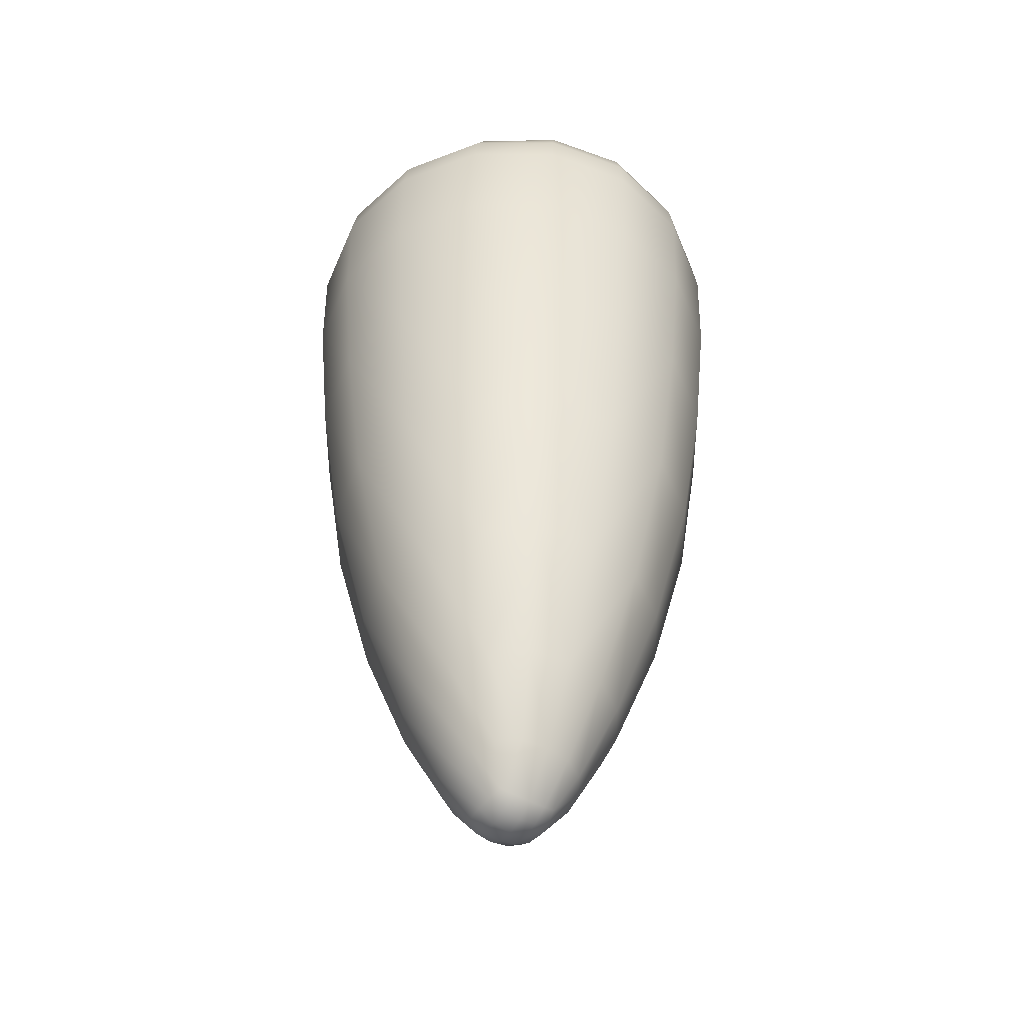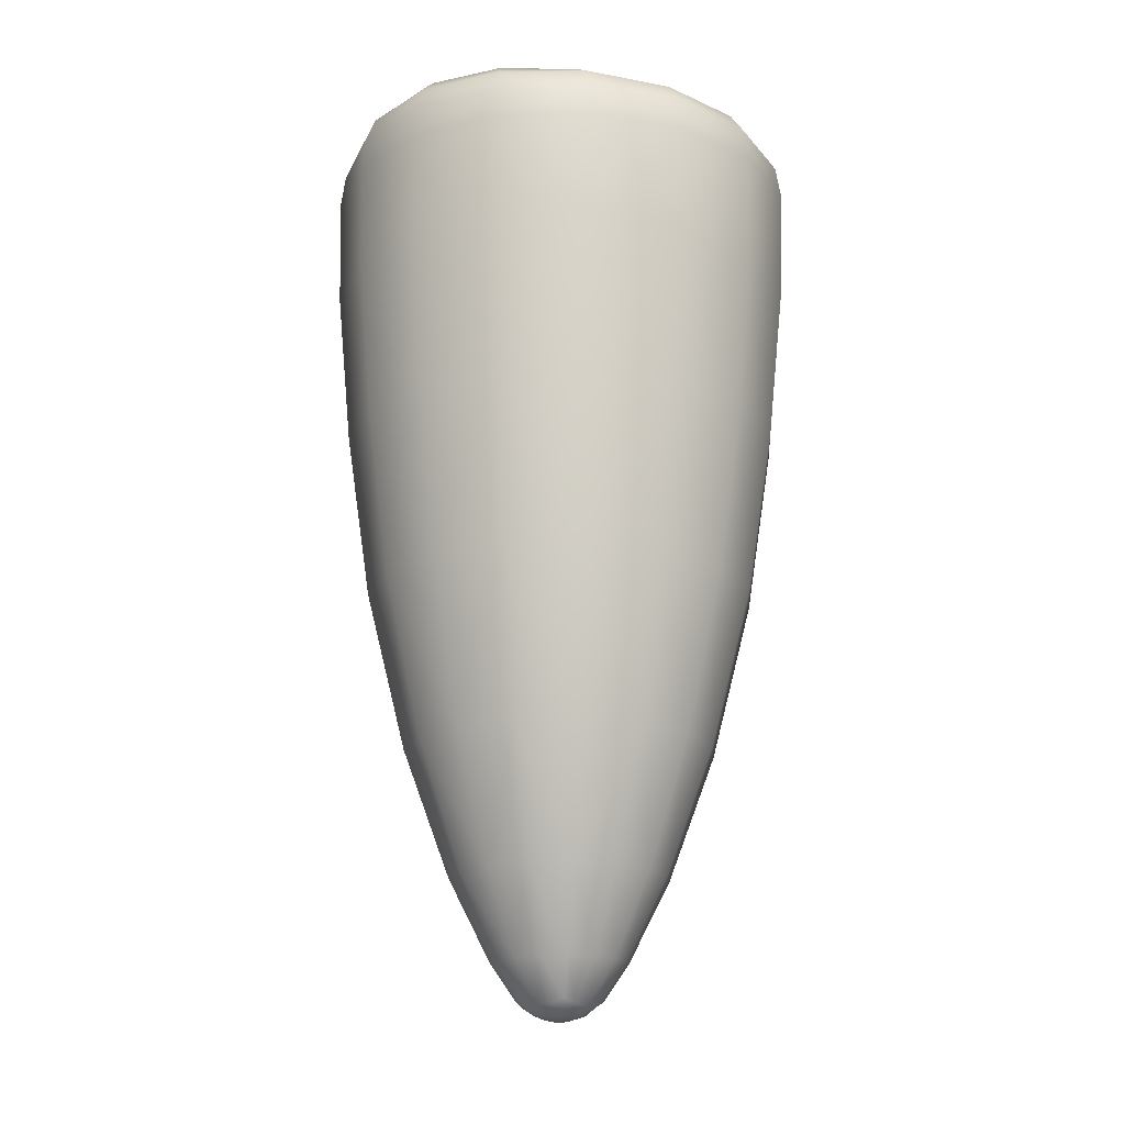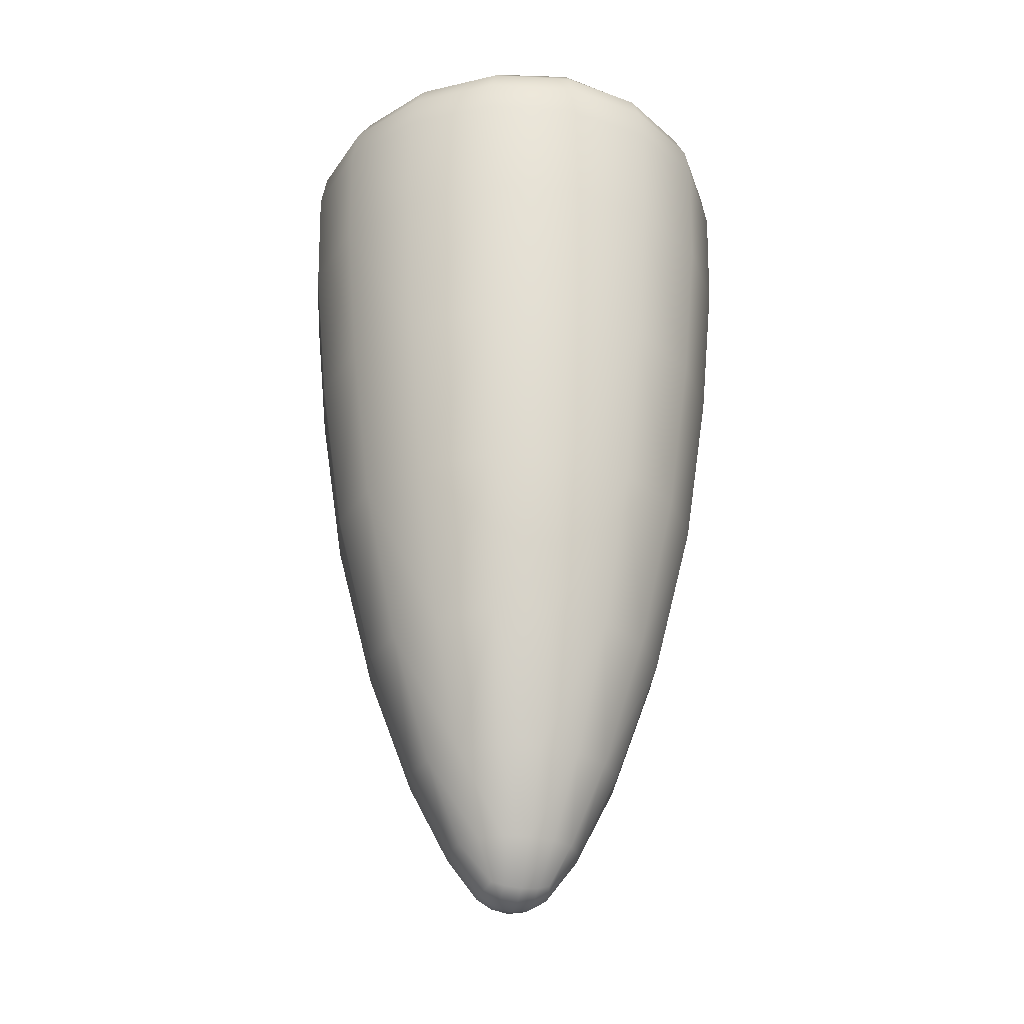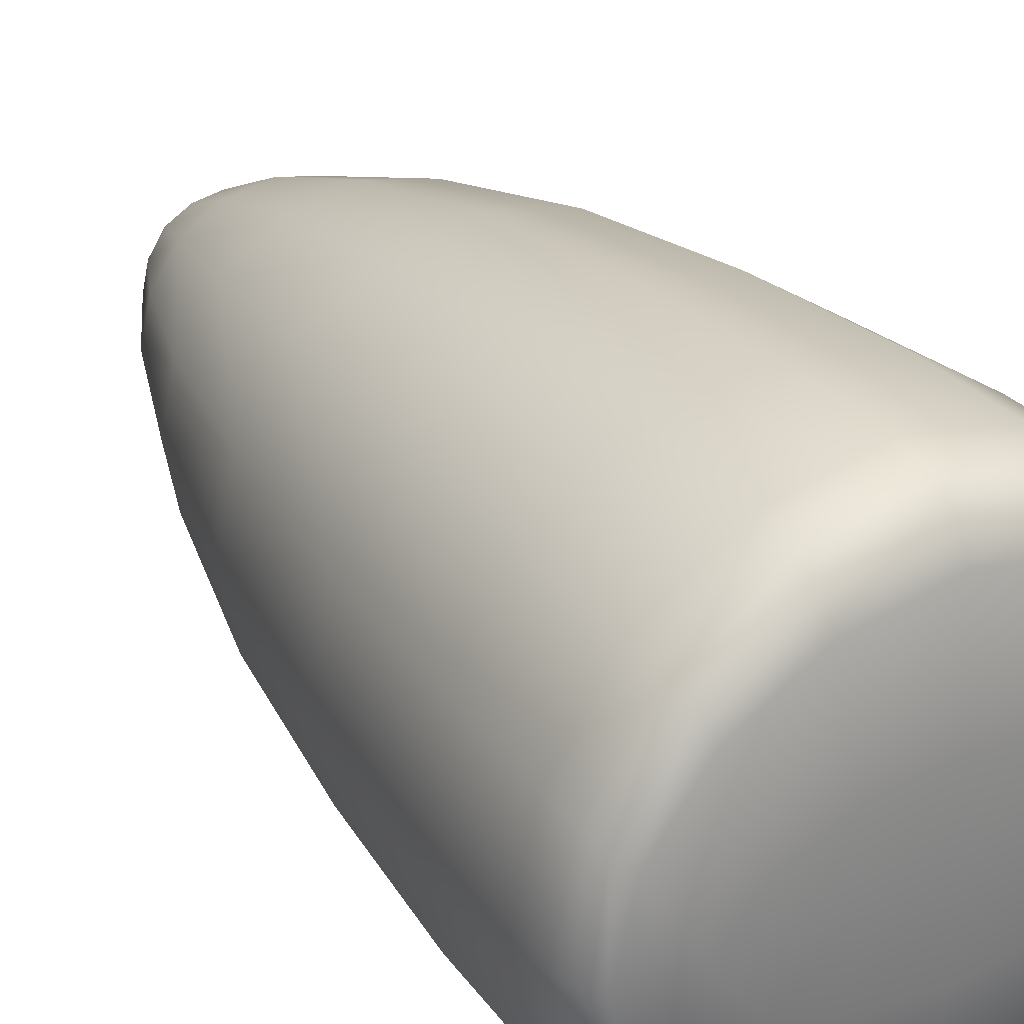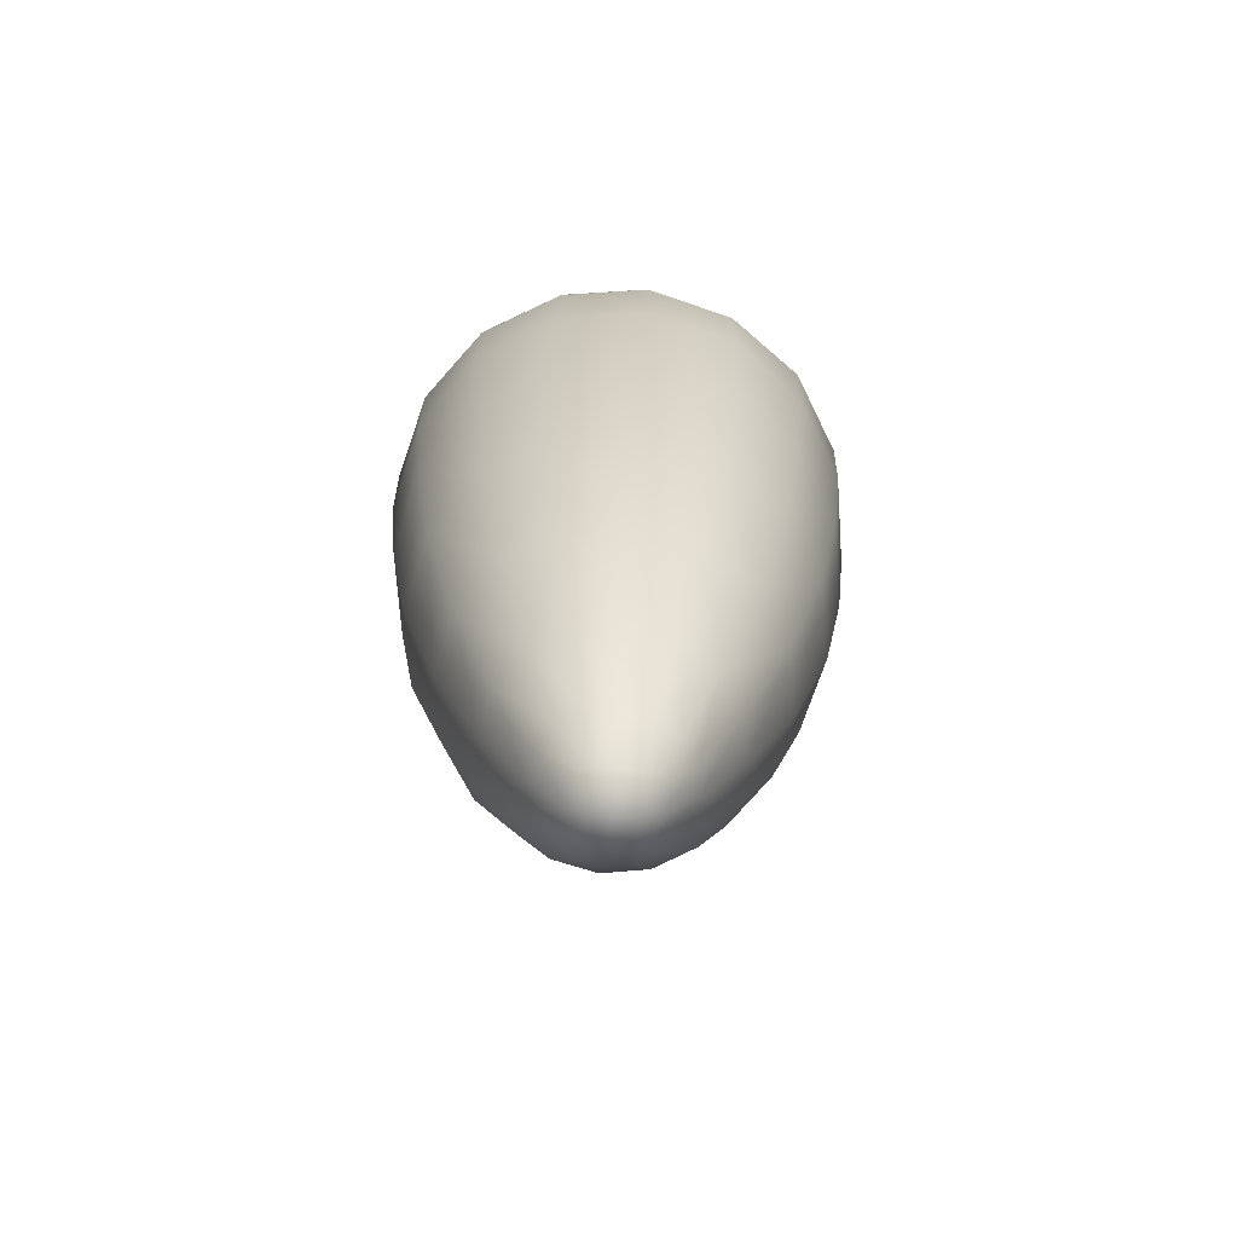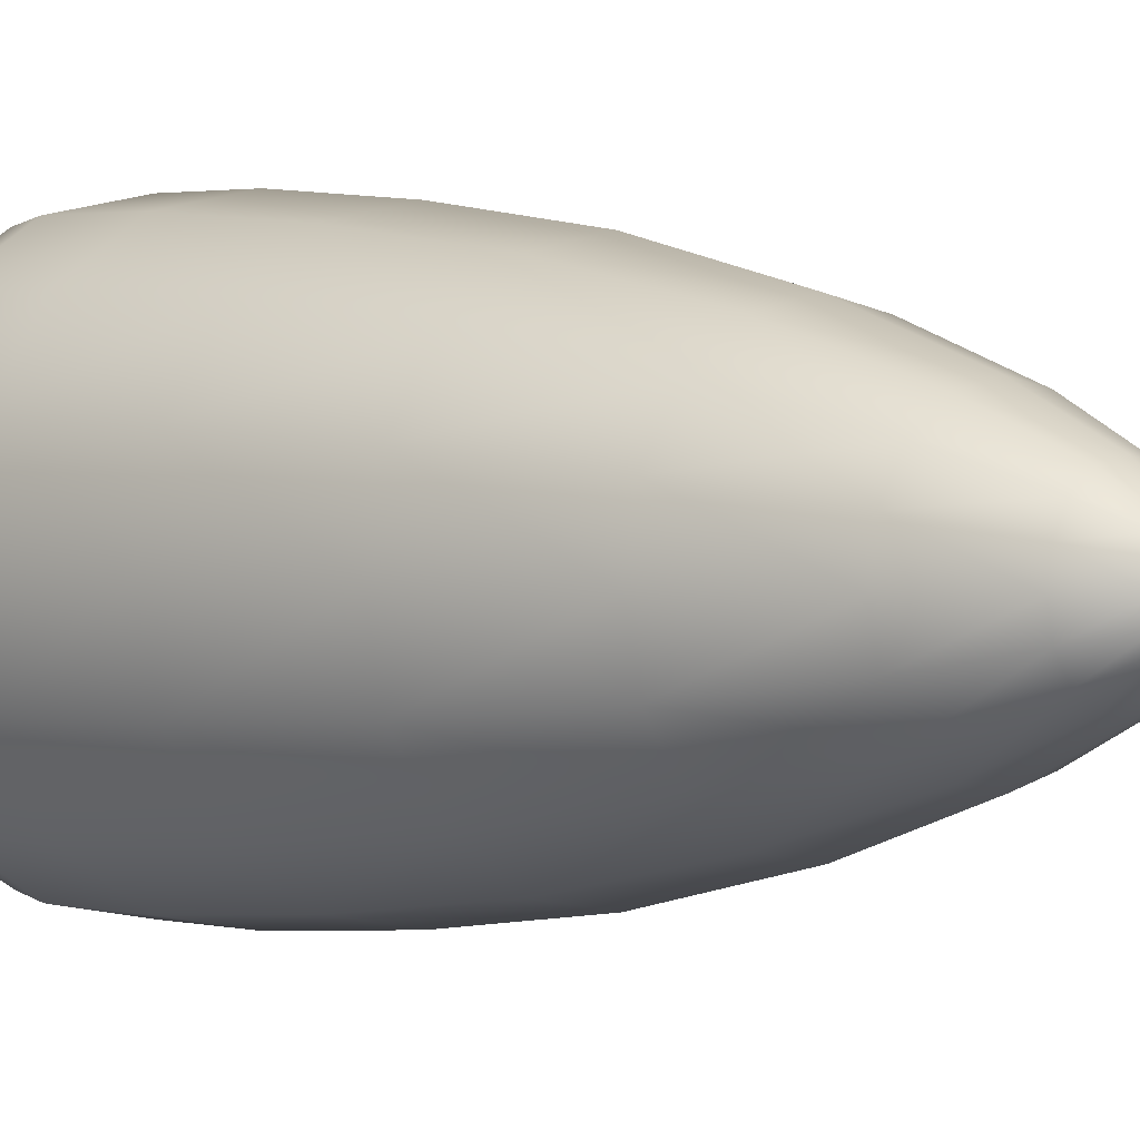
<metadata>
{"format":"obj","ext":"obj","renderer":"f3d","projection":"perspective","resolution":1024,"background":"white","views":[{"elev":-49.5,"azim":-124.0,"up":"+Z"},{"elev":-17.2,"azim":126.9,"up":"+Z"},{"elev":-28.9,"azim":73.7,"up":"+Z"},{"elev":30.2,"azim":-31.7,"up":"+Y"},{"elev":-71.2,"azim":172.3,"up":"+Z"},{"elev":1.7,"azim":135.5,"up":"+Y"}]}
</metadata>
<code>
o Cone
v 0.2961 0.03824 0.1004
v -0.00604 0.000335 1.765
v -0.4435 0.000352 1.764
v 0.4315 0.000314 1.764
v 0.3173 -0.3215 -1.439
v 0.4539 -0.01265 -1.439
v 0.002147 -0.443 -1.439
v 0.02361 0.4391 -1.439
v 0.3325 0.3025 -1.439
v -0.3067 -0.3063 -1.439
v -0.2915 0.3177 -1.439
v -0.4282 0.008813 -1.439
v -0.4256 0.4526 -0.9284
v -0.5455 0.5657 -0.2895
v -0.6245 0.635 0.3831
v -0.6732 0.6749 1.002
v -0.619 0.01087 -0.9284
v -0.7845 0.008665 -0.2895
v -0.8902 0.005124 0.3831
v -0.9543 0.002553 1.002
v -0.4433 -0.4382 -0.9284
v -0.5596 -0.5541 -0.2895
v -0.6328 -0.6282 0.3831
v -0.6772 -0.6714 1.002
v -0.001593 -0.6316 -0.9284
v -0.002592 -0.7931 -0.2895
v -0.002854 -0.894 0.3831
v -0.003853 -0.9524 1.002
v 0.4475 -0.456 -0.9284
v 0.5602 -0.5682 -0.2895
v 0.6305 -0.6365 0.3831
v 0.6711 -0.6754 1.002
v 0.6409 -0.01425 -0.9284
v 0.7991 -0.01118 -0.2895
v 0.8963 -0.006613 0.3831
v 0.9522 -0.003076 1.002
v 0.4653 0.4348 -0.9284
v 0.5742 0.5516 -0.2895
v 0.6388 0.6267 0.3831
v 0.6751 0.6709 1.002
v 0.001776 0.9519 1.002
v 0.008883 0.8925 0.3831
v 0.01725 0.7906 -0.2895
v 0.02352 0.6282 -0.9284
v -0.002865 0.9614 1.448
v -0.005052 0.8761 1.667
v -0.6901 0.68 1.448
v -0.6649 0.6184 1.667
v -0.9748 0.00118 1.448
v -0.9401 0.000604 1.666
v -0.6916 -0.6783 1.448
v -0.6654 -0.6174 1.667
v -0.005051 -0.9612 1.448
v -0.00574 -0.8756 1.667
v 0.6821 -0.6798 1.448
v 0.6541 -0.6179 1.667
v 0.9669 -0.001007 1.448
v 0.9293 -8.9e-05 1.666
v 0.6837 0.6784 1.448
v 0.6546 0.6179 1.667
v 0.2038 -0.2024 -1.764
v 0.2867 -0.008994 -1.767
v 0.006413 -0.2753 -1.767
v 0.02043 0.2713 -1.767
v 0.2138 0.1884 -1.764
v -0.187 -0.1924 -1.764
v -0.177 0.1984 -1.764
v -0.2599 0.005025 -1.767
v 0.132 -0.1268 -1.916
v 0.1552 -0.005654 -1.941
v 0.009837 -0.1437 -1.941
v 0.01716 0.1397 -1.941
v 0.1383 0.1165 -1.916
v -0.1113 -0.1205 -1.916
v -0.105 0.1228 -1.916
v -0.1282 0.001667 -1.941
v 0.0135 -0.001994 -1.996
v 0.2525 0.000325 1.765
v -0.2645 0.000344 1.765
v 0.424 0.1569 -1.439
v 0.1717 -0.4131 -1.439
v 0.1915 0.401 -1.439
v 0.4158 -0.1805 -1.439
v -0.3983 -0.1607 -1.439
v -0.3901 0.1767 -1.439
v -0.1459 0.4092 -1.439
v -0.1657 -0.4049 -1.439
v 0.366 0.8773 1.002
v 0.3499 0.8213 0.3831
v 0.3192 0.7256 -0.2895
v 0.2633 0.5748 -0.9284
v 0.8797 0.361 1.002
v 0.8296 0.3353 0.3831
v 0.7418 0.2922 -0.2895
v 0.5971 0.2275 -0.9284
v 0.8776 -0.3667 1.002
v 0.8251 -0.3476 0.3831
v 0.7342 -0.3131 -0.2895
v 0.5875 -0.2541 -0.9284
v 0.3608 -0.88 1.002
v 0.339 -0.8273 0.3831
v 0.3008 -0.7357 -0.2895
v 0.2402 -0.5878 -0.9284
v -0.3681 -0.8778 1.002
v -0.3439 -0.8228 0.3831
v -0.3045 -0.7282 -0.2895
v -0.2414 -0.5782 -0.9284
v -0.8818 -0.3615 1.002
v -0.8236 -0.3367 0.3831
v -0.7272 -0.2948 -0.2895
v -0.5751 -0.2309 -0.9284
v -0.8797 0.3662 1.002
v -0.8191 0.3461 0.3831
v -0.7196 0.3106 -0.2895
v -0.5655 0.2507 -0.9284
v -0.3629 0.8794 1.002
v -0.333 0.8258 0.3831
v -0.2862 0.7332 -0.2895
v -0.2182 0.5844 -0.9284
v -0.004207 0.9361 1.582
v -0.3743 0.8873 1.448
v -0.6836 0.6614 1.582
v -0.3614 0.808 1.667
v -0.005564 0.7656 1.719
v -0.632 0.5382 1.719
v -0.8996 0.3681 1.448
v -0.9652 0.000821 1.582
v -0.8673 0.3343 1.667
v -0.8954 0.000478 1.717
v -0.9005 -0.3659 1.448
v -0.6844 -0.6601 1.582
v -0.8676 -0.3331 1.667
v -0.6323 -0.5374 1.719
v -0.3763 -0.8863 1.448
v -0.005465 -0.9357 1.582
v -0.3621 -0.8072 1.667
v -0.005909 -0.765 1.719
v 0.3664 -0.8871 1.448
v 0.6739 -0.661 1.582
v 0.3507 -0.8075 1.667
v 0.6206 -0.5376 1.719
v 0.8917 -0.3679 1.448
v 0.9555 -0.000439 1.582
v 0.8565 -0.3338 1.667
v 0.8839 0.000115 1.717
v 0.8926 0.3661 1.448
v 0.6748 0.6605 1.582
v 0.8568 0.3337 1.667
v 0.6208 0.538 1.719
v 0.3684 0.8865 1.448
v 0.3513 0.8078 1.667
v -0.005988 0.3155 1.762
v -0.5143 0.187 1.76
v 0.5023 0.187 1.76
v -0.5143 -0.1863 1.76
v -0.006044 -0.3148 1.762
v 0.5023 -0.1863 1.76
v 0.2693 0.09764 -1.766
v 0.113 -0.2579 -1.766
v 0.126 0.2485 -1.766
v 0.2639 -0.1146 -1.766
v -0.2425 -0.1016 -1.766
v -0.237 0.1106 -1.766
v -0.0862 0.2539 -1.766
v -0.09919 -0.2524 -1.766
v 0.1505 0.06555 -1.933
v 0.08104 -0.139 -1.933
v 0.08802 0.1314 -1.933
v 0.1469 -0.07652 -1.933
v -0.1235 -0.06953 -1.933
v -0.1199 0.07253 -1.933
v -0.05404 0.135 -1.933
v -0.06103 -0.1354 -1.933
v -0.05919 -0.000116 -1.982
v 0.08619 -0.003872 -1.982
v 0.01538 0.07069 -1.982
v 0.01162 -0.07468 -1.982
v 0.2719 0.287 1.761
v 0.6553 0.000281 1.756
v 0.2719 -0.2864 1.761
v -0.284 -0.2864 1.761
v -0.6673 0.000374 1.756
v -0.2839 0.2871 1.761
v -0.3714 0.8636 1.582
v -0.3434 0.7057 1.719
v -0.8909 0.3577 1.582
v -0.8259 0.288 1.718
v -0.8914 -0.3562 1.582
v -0.826 -0.2871 1.718
v -0.3726 -0.8628 1.582
v -0.3437 -0.7049 1.719
v 0.3617 -0.8632 1.582
v 0.3319 -0.7051 1.719
v 0.8812 -0.3573 1.582
v 0.8144 -0.2875 1.718
v 0.8817 0.3566 1.582
v 0.8146 0.2877 1.718
v 0.3629 0.8631 1.582
v 0.3322 0.7055 1.719
v -0.05905 -0.07089 -1.97
v -0.0554 0.07056 -1.97
v 0.08605 0.06691 -1.97
v 0.0824 -0.07455 -1.97
f 119 86 11 13
f 11 85 115 13
f 115 85 12 17
f 12 84 111 17
f 111 84 10 21
f 10 87 107 21
f 107 87 7 25
f 7 81 103 25
f 103 81 5 29
f 5 83 99 29
f 99 83 6 33
f 28 100 138 53
f 138 100 32 55
f 6 80 95 33
f 95 80 9 37
f 9 82 91 37
f 91 82 8 44
f 16 112 126 47
f 126 112 20 49
f 32 96 142 55
f 142 96 36 57
f 59 40 88 150
f 150 88 41 45
f 20 108 130 49
f 130 108 24 51
f 36 92 146 57
f 146 92 40 59
f 39 89 88 40
f 2 78 178 152
f 78 4 154 178
f 149 199 178 154
f 88 89 42 41
f 38 90 89 39
f 89 90 43 42
f 37 91 90 38
f 90 91 44 43
f 35 93 92 36
f 92 93 39 40
f 34 94 93 35
f 93 94 38 39
f 33 95 94 34
f 94 95 37 38
f 31 97 96 32
f 141 195 179 157
f 195 145 197 179
f 179 154 4 157
f 197 149 154 179
f 96 97 35 36
f 30 98 97 31
f 97 98 34 35
f 29 99 98 30
f 98 99 33 34
f 27 101 100 28
f 137 193 180 156
f 180 157 4 78
f 156 180 78 2
f 100 101 31 32
f 26 102 101 27
f 101 102 30 31
f 25 103 102 26
f 102 103 29 30
f 23 105 104 24
f 2 79 181 156
f 79 3 155 181
f 193 141 157 180
f 133 191 181 155
f 104 105 27 28
f 22 106 105 23
f 105 106 26 27
f 21 107 106 22
f 106 107 25 26
f 24 104 134 51
f 134 104 28 53
f 19 109 108 20
f 108 109 23 24
f 18 110 109 19
f 109 110 22 23
f 17 111 110 18
f 110 111 21 22
f 15 113 112 16
f 125 187 182 153
f 187 129 189 182
f 182 155 3 153
f 189 133 155 182
f 112 113 19 20
f 14 114 113 15
f 113 114 18 19
f 13 115 114 14
f 114 115 17 18
f 41 42 117 116
f 124 185 183 152
f 183 153 3 79
f 152 183 79 2
f 116 117 15 16
f 42 43 118 117
f 117 118 14 15
f 43 44 119 118
f 118 119 13 14
f 45 41 116 121
f 45 121 184 120
f 121 47 122 184
f 184 122 48 123
f 120 184 123 46
f 46 123 185 124
f 123 48 125 185
f 47 126 186 122
f 126 49 127 186
f 186 127 50 128
f 122 186 128 48
f 48 128 187 125
f 128 50 129 187
f 49 130 188 127
f 130 51 131 188
f 188 131 52 132
f 127 188 132 50
f 50 132 189 129
f 132 52 133 189
f 191 137 156 181
f 51 134 190 131
f 134 53 135 190
f 190 135 54 136
f 131 190 136 52
f 52 136 191 133
f 136 54 137 191
f 53 138 192 135
f 138 55 139 192
f 192 139 56 140
f 135 192 140 54
f 54 140 193 137
f 140 56 141 193
f 55 142 194 139
f 142 57 143 194
f 194 143 58 144
f 139 194 144 56
f 56 144 195 141
f 144 58 145 195
f 57 146 196 143
f 146 59 147 196
f 196 147 60 148
f 143 196 148 58
f 58 148 197 145
f 148 60 149 197
f 199 124 152 178
f 59 150 198 147
f 150 45 120 198
f 198 120 46 151
f 147 198 151 60
f 60 151 199 149
f 151 46 124 199
f 121 116 16 47
f 10 66 165 87
f 11 67 163 85
f 87 165 63 7
f 5 61 161 83
f 85 163 68 12
f 63 159 81 7
f 83 161 62 6
f 8 64 164 86
f 81 159 61 5
f 68 162 84 12
f 86 164 67 11
f 9 65 160 82
f 84 162 66 10
f 62 158 80 6
f 82 160 64 8
f 61 69 169 161
f 80 158 65 9
f 63 71 167 159
f 161 169 70 62
f 64 72 172 164
f 159 167 69 61
f 68 76 170 162
f 164 172 75 67
f 65 73 168 160
f 162 170 74 66
f 70 166 158 62
f 160 168 72 64
f 74 173 165 66
f 158 166 73 65
f 75 171 163 67
f 165 173 71 63
f 163 171 76 68
f 76 174 200 170
f 174 77 177 200
f 200 177 71 173
f 170 200 173 74
f 76 171 201 174
f 171 75 172 201
f 201 172 72 176
f 174 201 176 77
f 70 175 202 166
f 175 77 176 202
f 202 176 72 168
f 166 202 168 73
f 71 177 203 167
f 177 77 175 203
f 203 175 70 169
f 167 203 169 69
f 44 8 86 119
f 185 125 153 183

</code>
